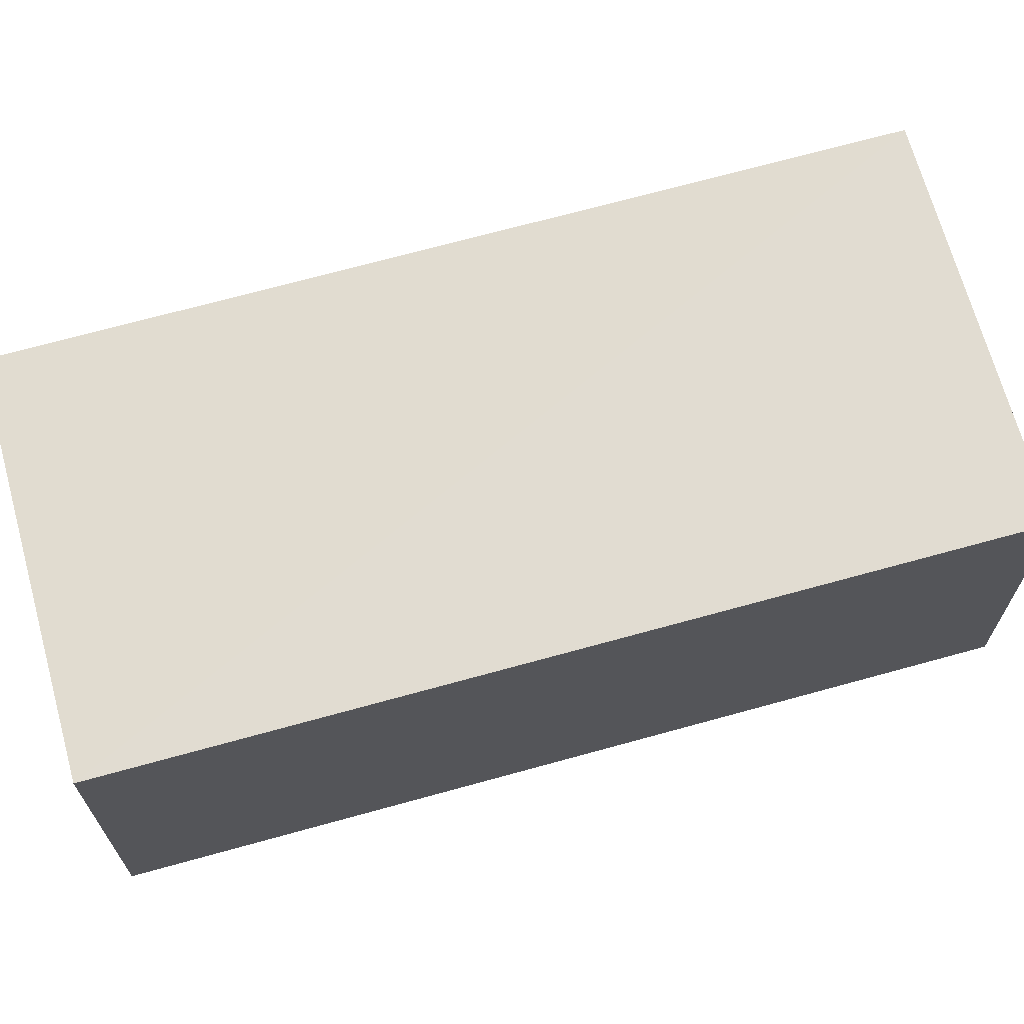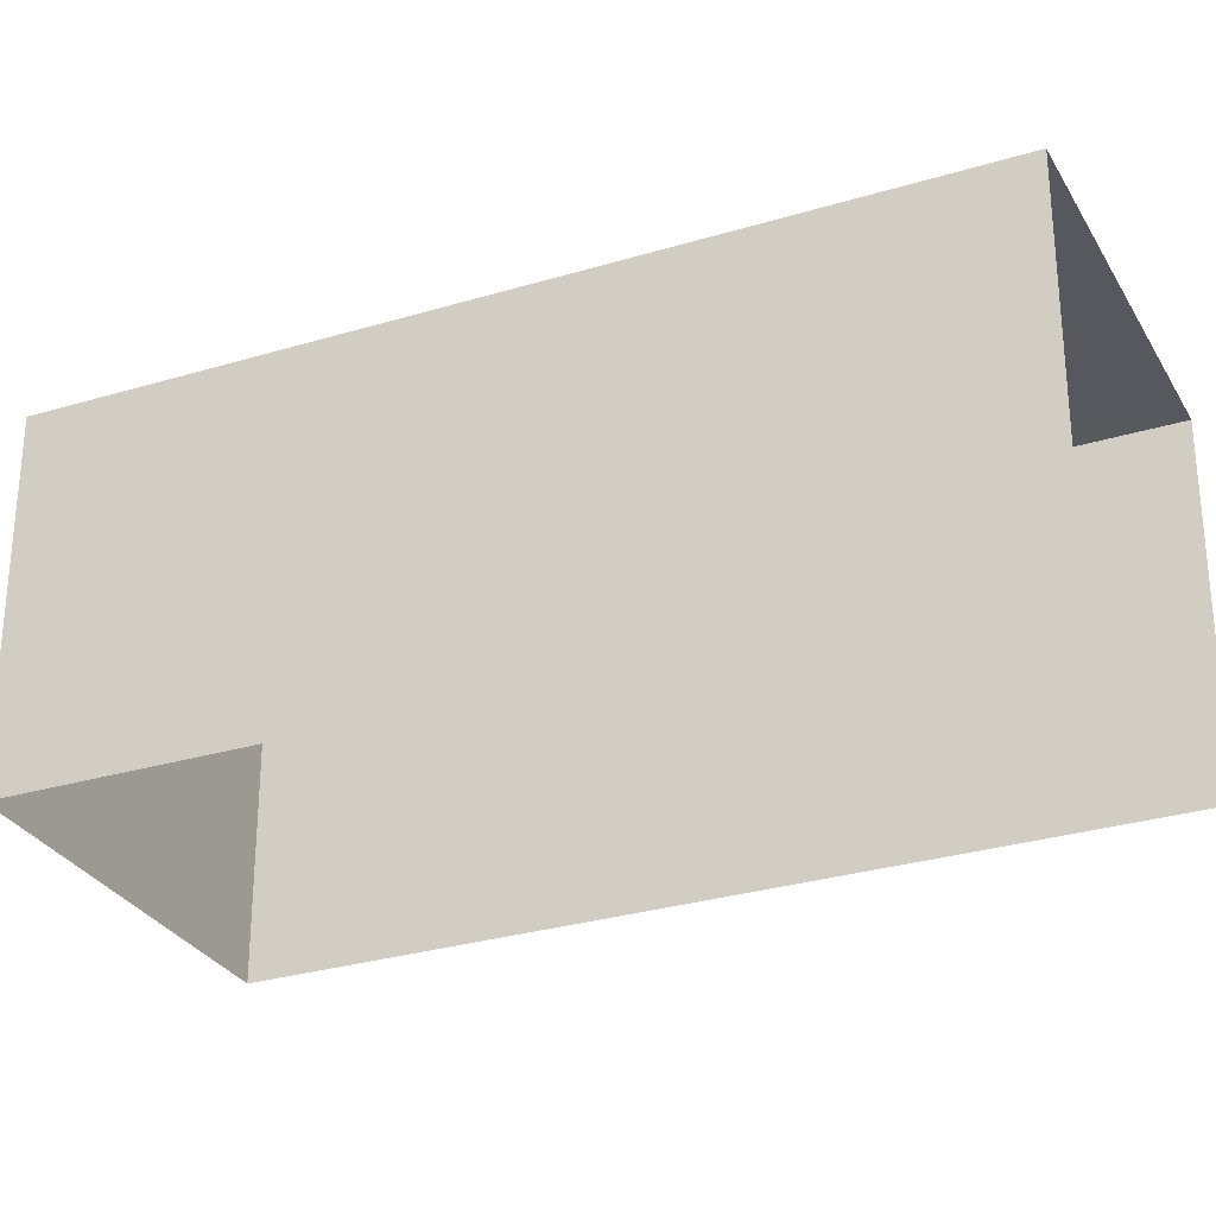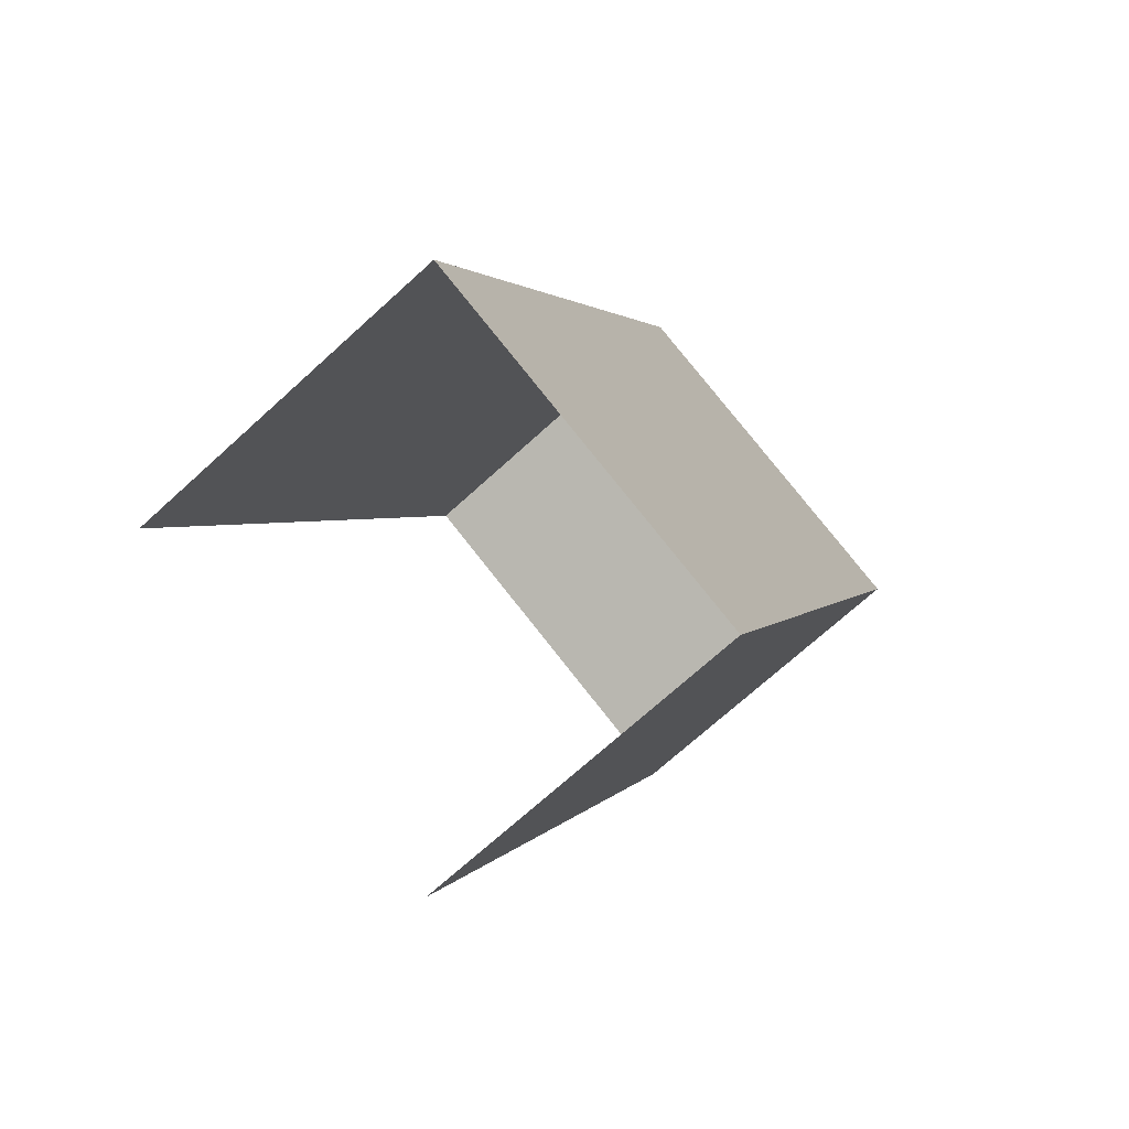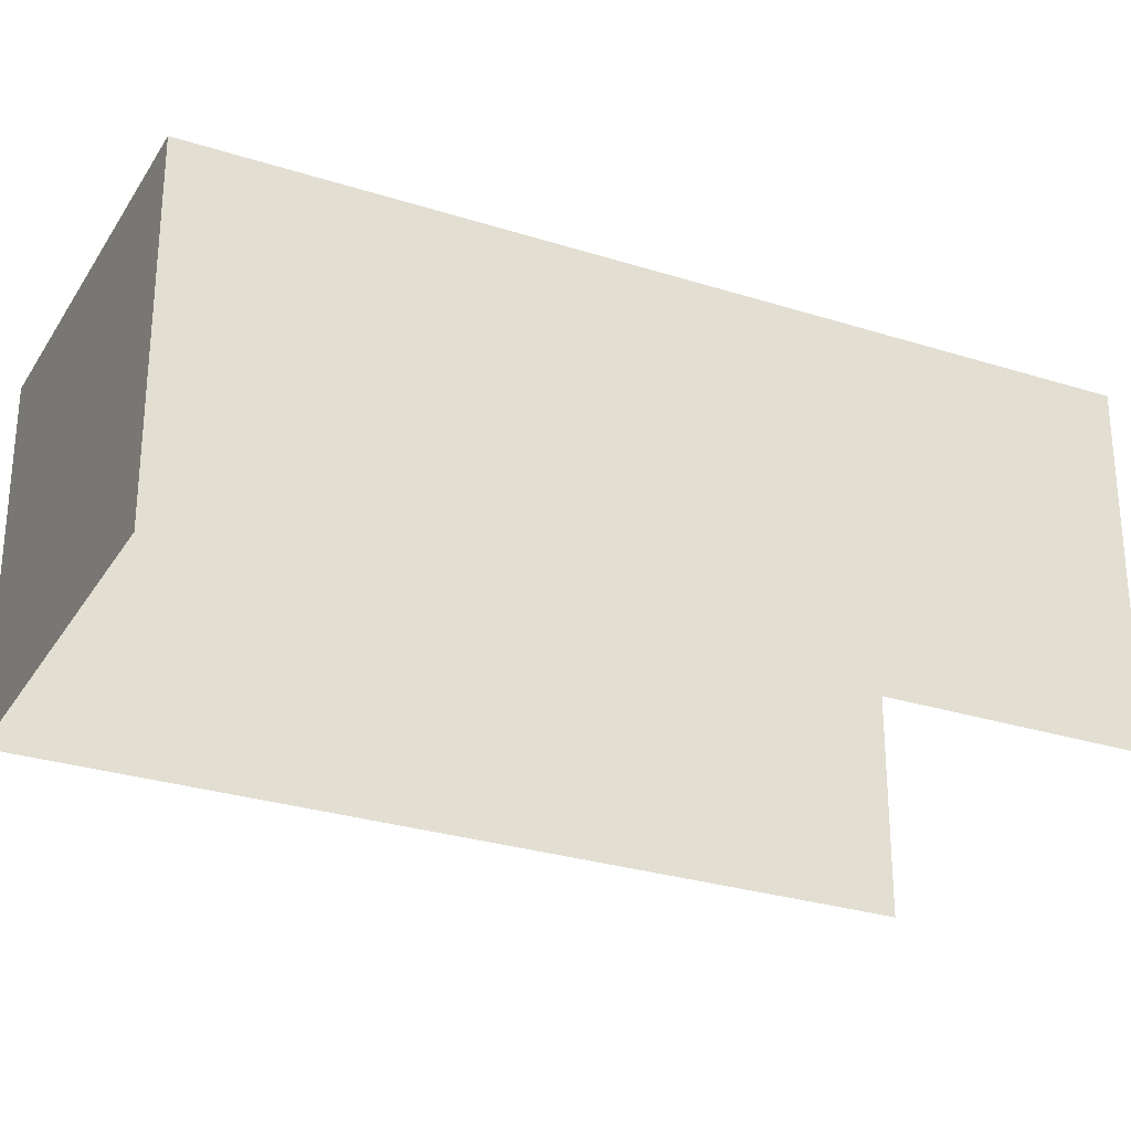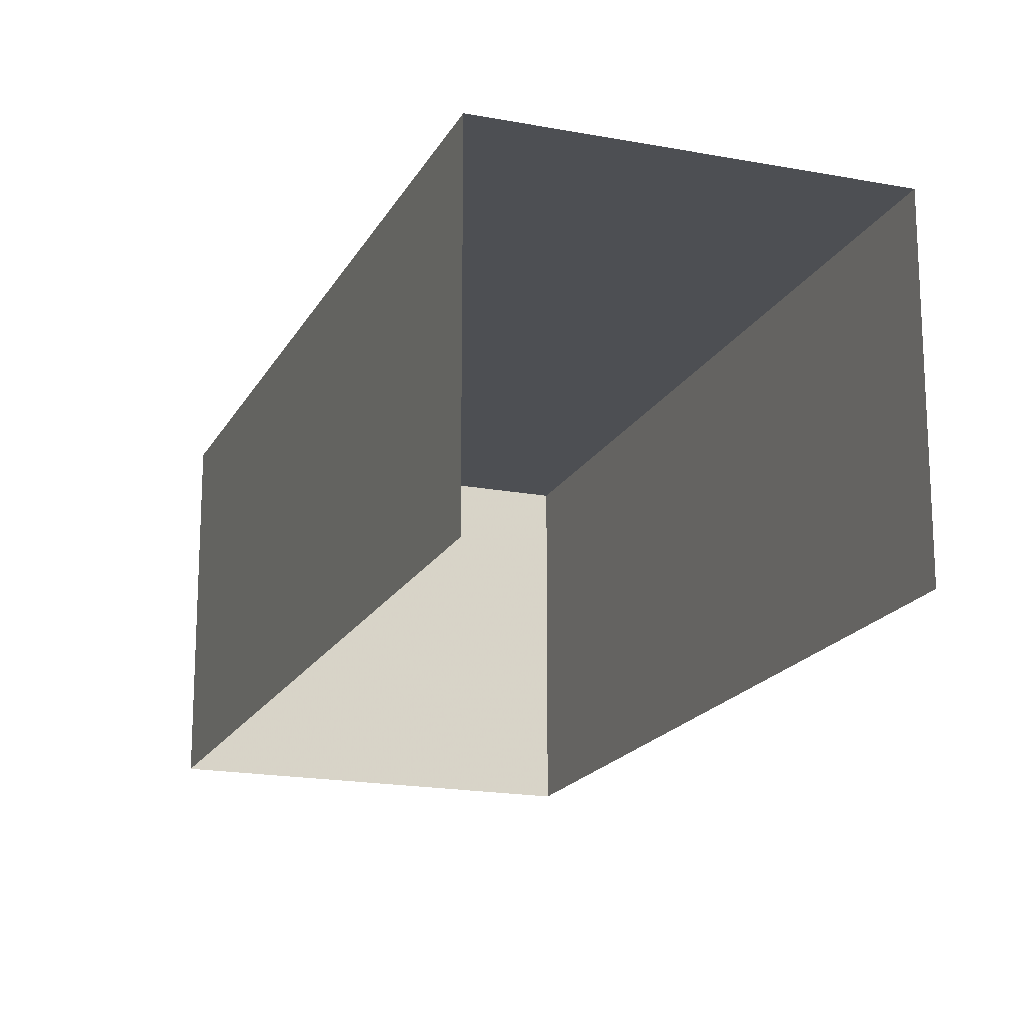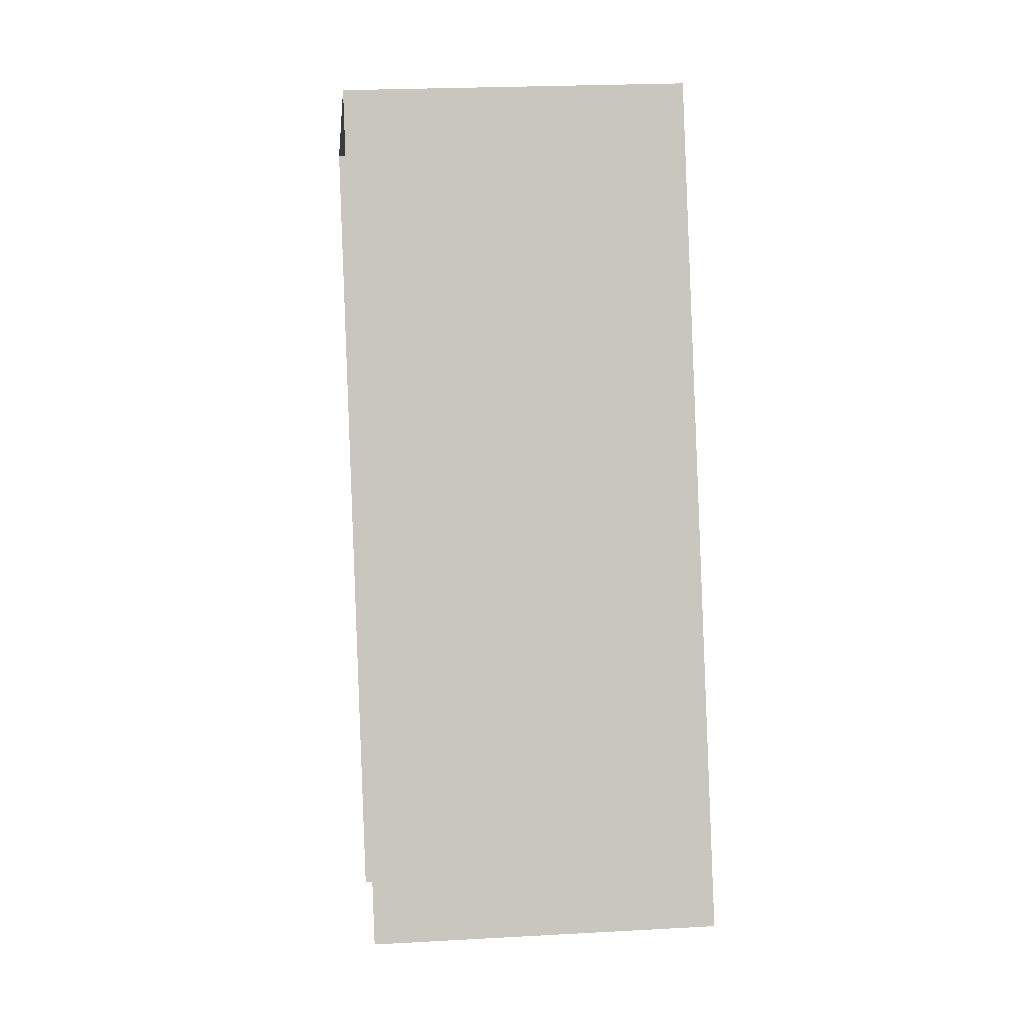
<metadata>
{"format":"obj","ext":"obj","renderer":"f3d","projection":"perspective","resolution":1024,"background":"white","views":[{"elev":69.2,"azim":52.2,"up":"+Z"},{"elev":-29.0,"azim":-87.9,"up":"+Z"},{"elev":-71.2,"azim":-47.8,"up":"+Y"},{"elev":-28.7,"azim":-137.9,"up":"+Z"},{"elev":-17.9,"azim":-42.4,"up":"+Z"},{"elev":21.9,"azim":-95.6,"up":"+Y"}]}
</metadata>
<code>
v -2.209e+05 -1.253e+05 25.98
v -2.209e+05 -1.253e+05 25.98
v -2.209e+05 -1.253e+05 25.98
v -2.209e+05 -1.253e+05 25.98
v -2.209e+05 -1.253e+05 28
v -2.209e+05 -1.253e+05 28
v -2.209e+05 -1.253e+05 28
v -2.209e+05 -1.253e+05 28
f 1 2 3
f 4 1 3
f 6 4 3
f 7 6 3
f 5 6 7
f 8 5 7
f 6 1 4
f 6 5 1
f 5 2 1
f 5 8 2
f 7 3 2
f 8 7 2

</code>
